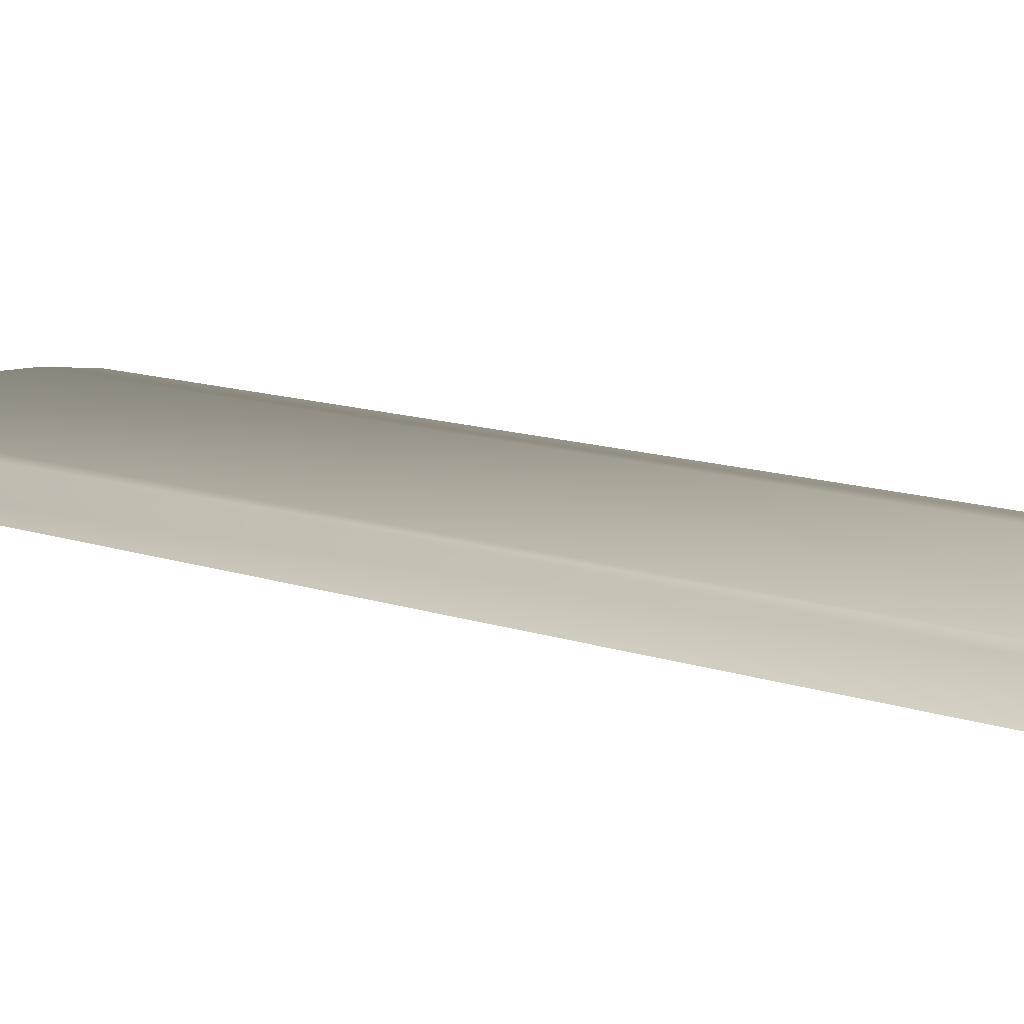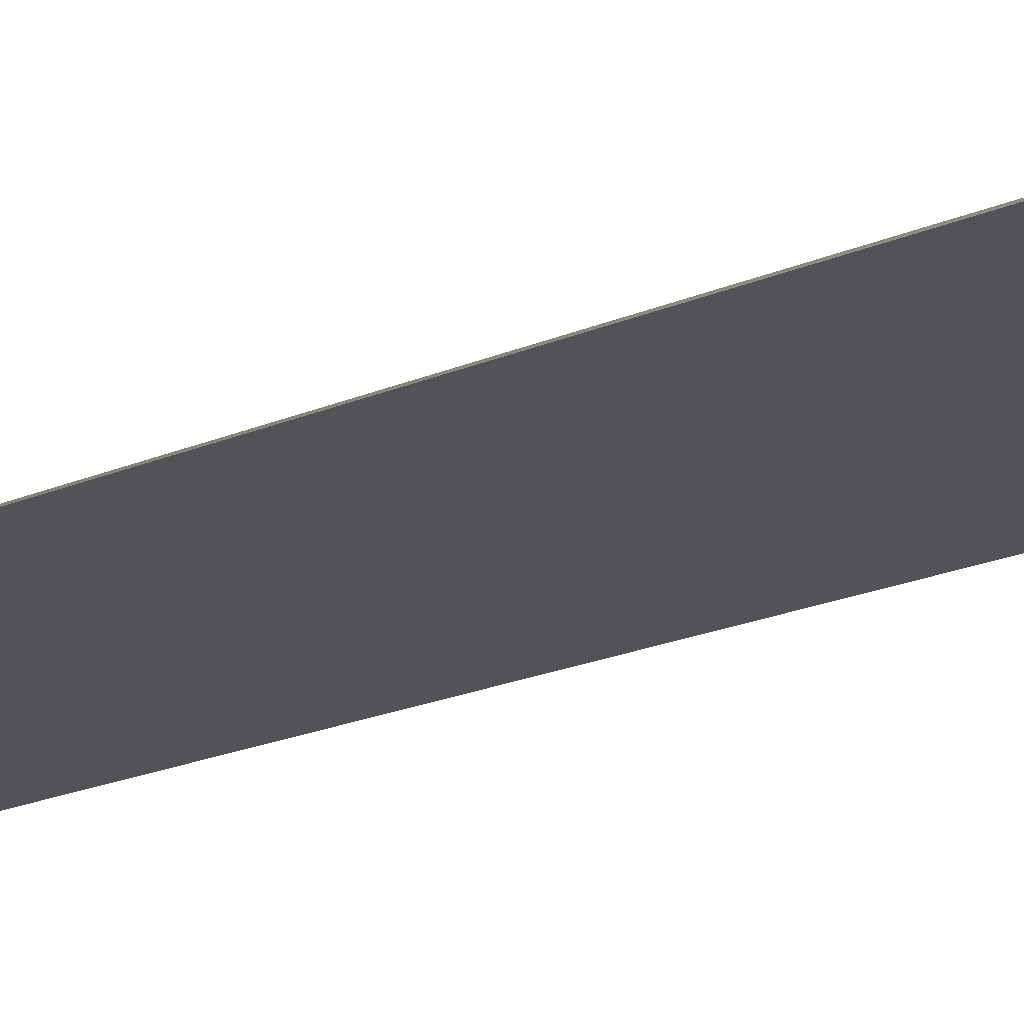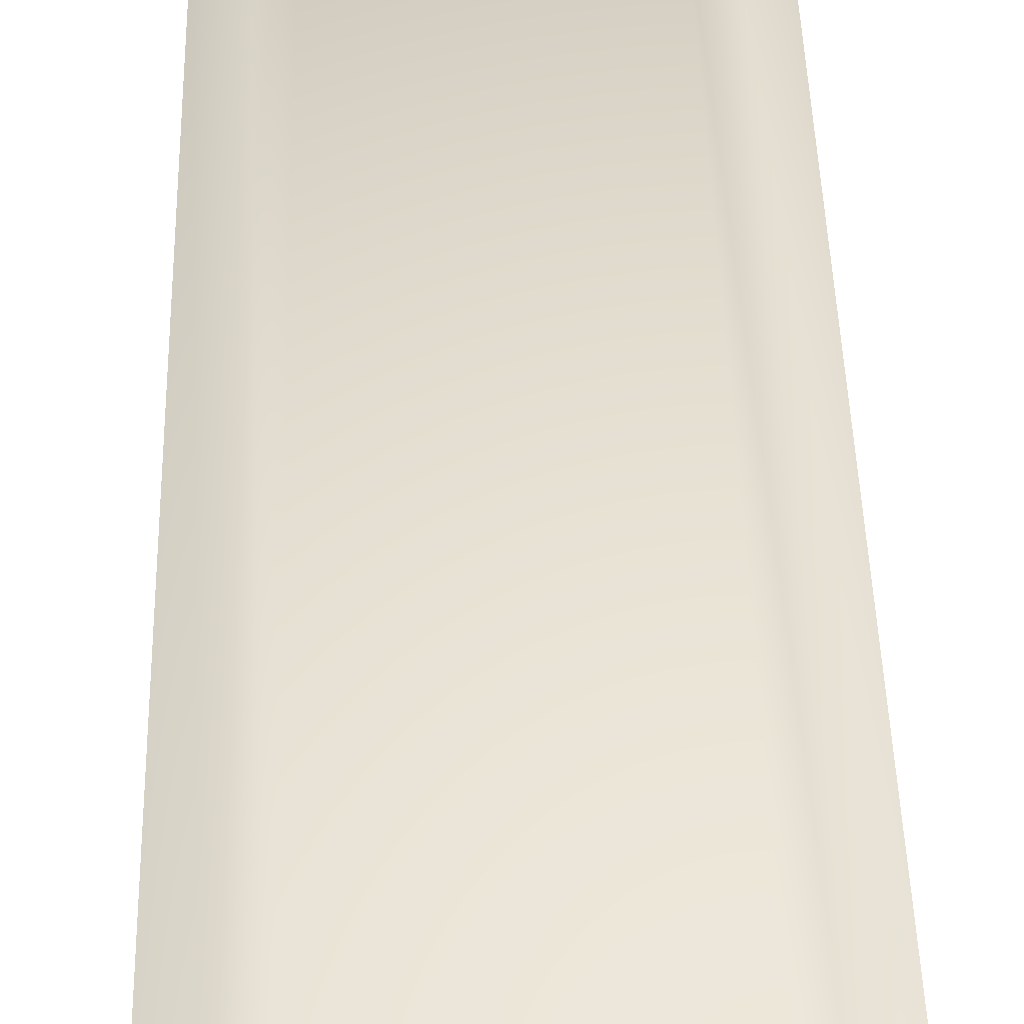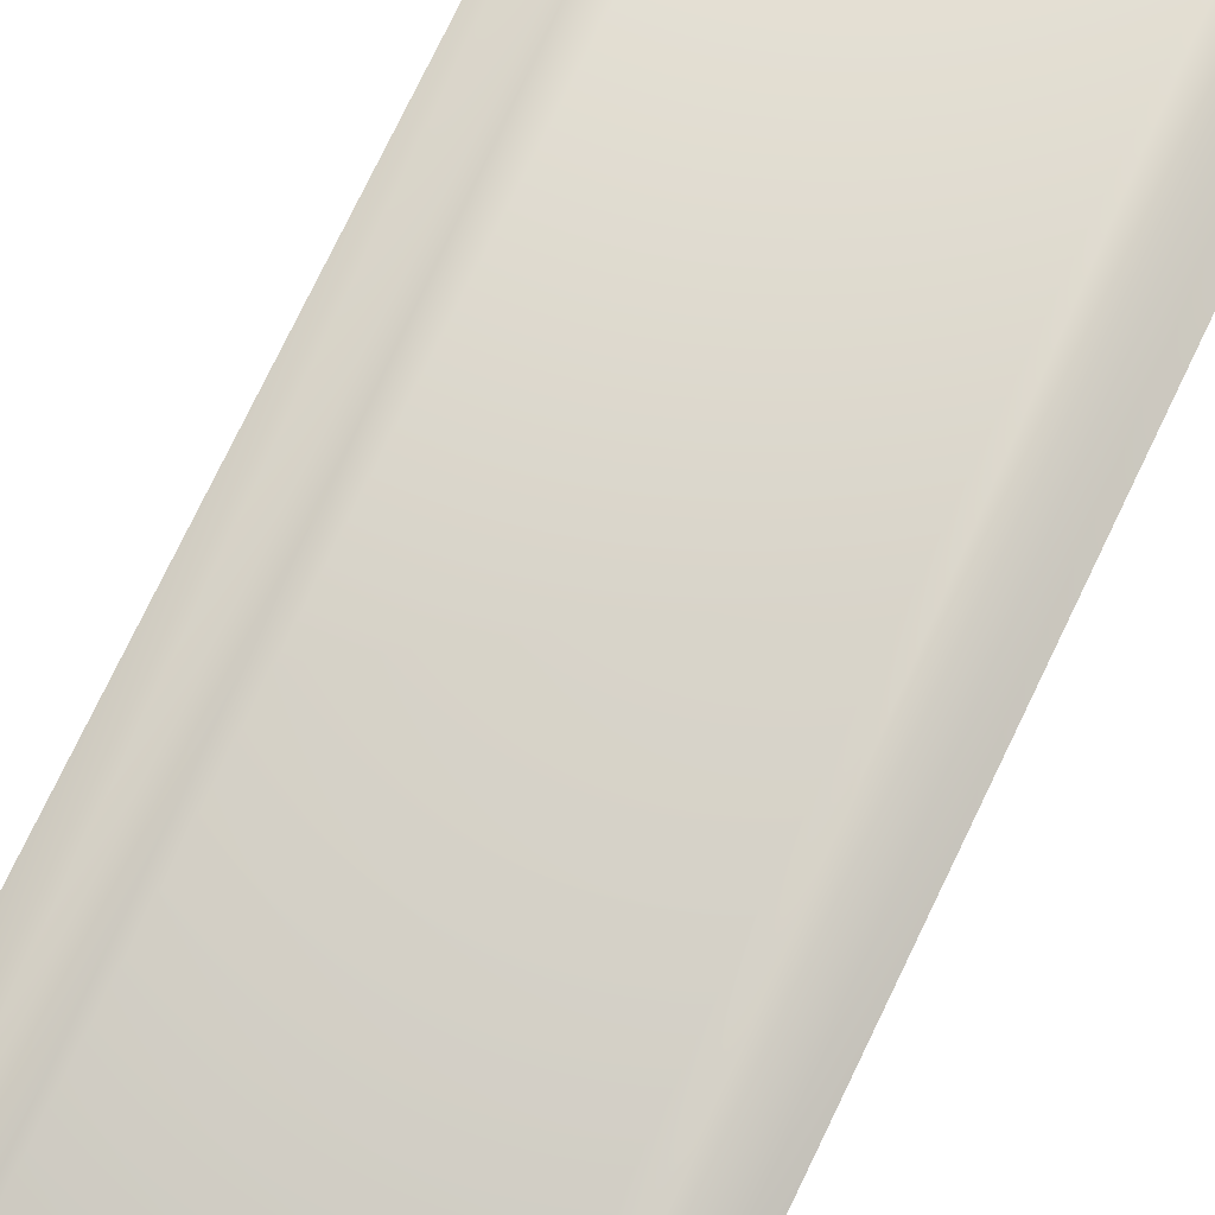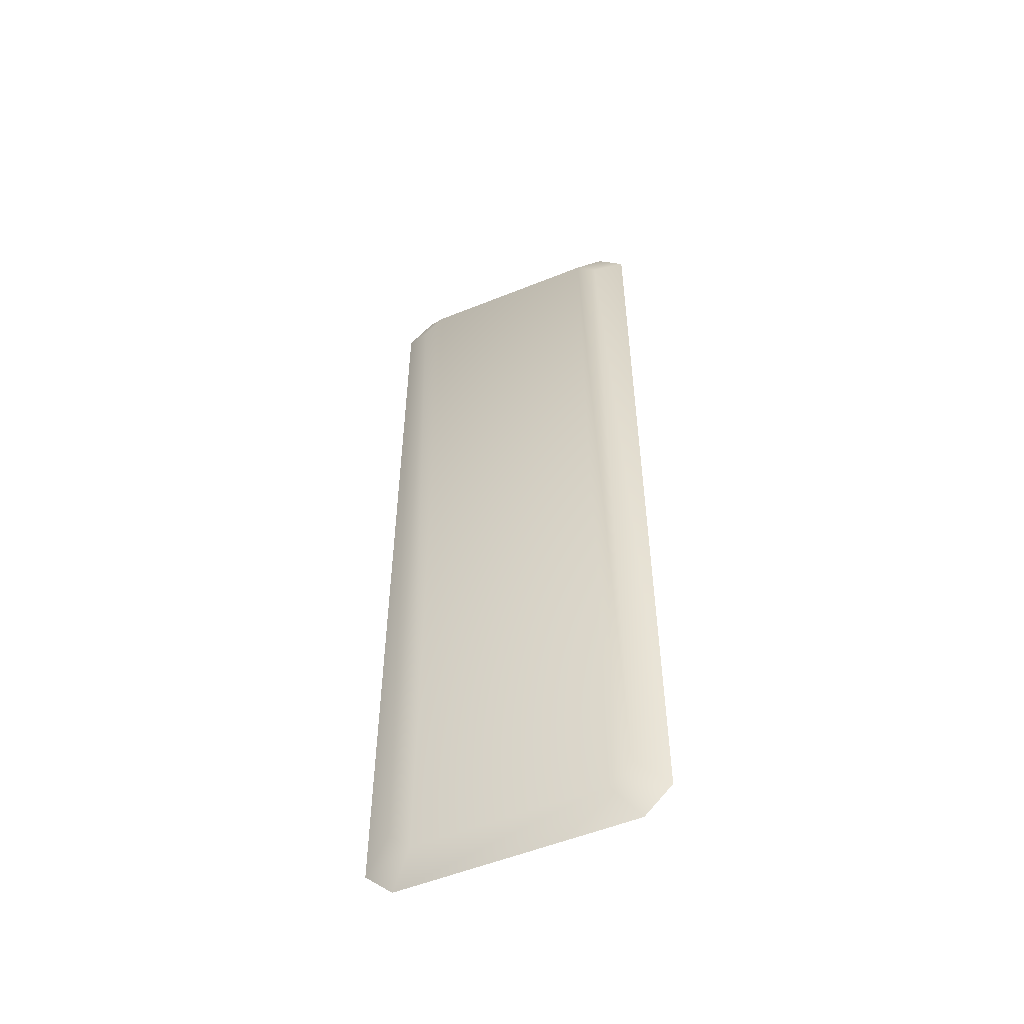
<metadata>
{"format":"obj","ext":"obj","renderer":"f3d","projection":"perspective","resolution":1024,"background":"white","views":[{"elev":8.9,"azim":-41.6,"up":"+Z"},{"elev":-21.9,"azim":126.5,"up":"+Z"},{"elev":38.8,"azim":178.7,"up":"+Z"},{"elev":74.9,"azim":-154.4,"up":"+Z"},{"elev":-54.0,"azim":23.3,"up":"+Y"}]}
</metadata>
<code>
g WPPlanter1LongSurfaceMesh
v 0.6826 -2.846 1.335
v 0.8461 -2.683 1.335
v 0.8461 2.683 1.335
v 0.6826 2.846 1.335
v -0.6826 -2.846 1.335
v -0.6826 2.846 1.335
v -0.8461 -2.683 1.335
v -0.8461 2.683 1.335
v -0.6826 -2.846 1.335
v -0.5435 -2.674 1.438
v 0.5435 -2.674 1.438
v 0.6826 -2.846 1.335
v -0.8461 -2.683 1.335
v 0.6736 -2.543 1.438
v 0.8461 -2.683 1.335
v 0.6736 2.543 1.438
v 0.8461 2.683 1.335
v 0.5435 2.674 1.438
v 0.6826 2.846 1.335
v -0.5435 2.674 1.438
v -0.6826 2.846 1.335
v -0.6736 2.543 1.438
v -0.8461 2.683 1.335
v -0.6736 -2.543 1.438
g WPPlanter1LongSurfaceMesh_0
f 3 2 1
f 1 4 3
f 1 5 4
f 5 6 4
f 5 7 6
f 7 8 6
f 11 10 9
f 12 11 9
f 9 10 13
f 14 11 12
f 15 14 12
f 16 14 15
f 17 16 15
f 14 16 18
f 18 16 17
f 18 11 14
f 19 18 17
f 18 20 11
f 20 18 19
f 20 10 11
f 21 20 19
f 22 20 21
f 20 22 10
f 23 22 21
f 10 24 13
f 22 24 10
f 24 22 23
f 13 24 23

</code>
